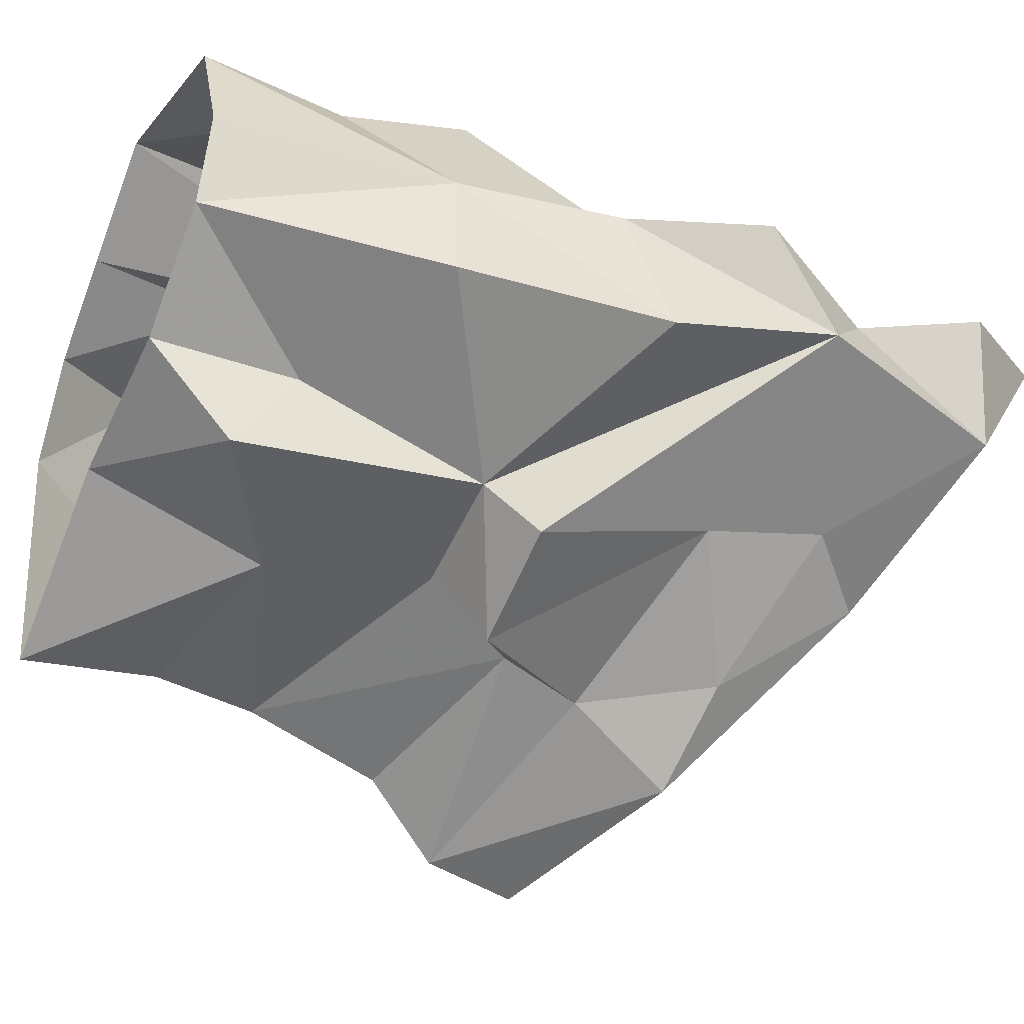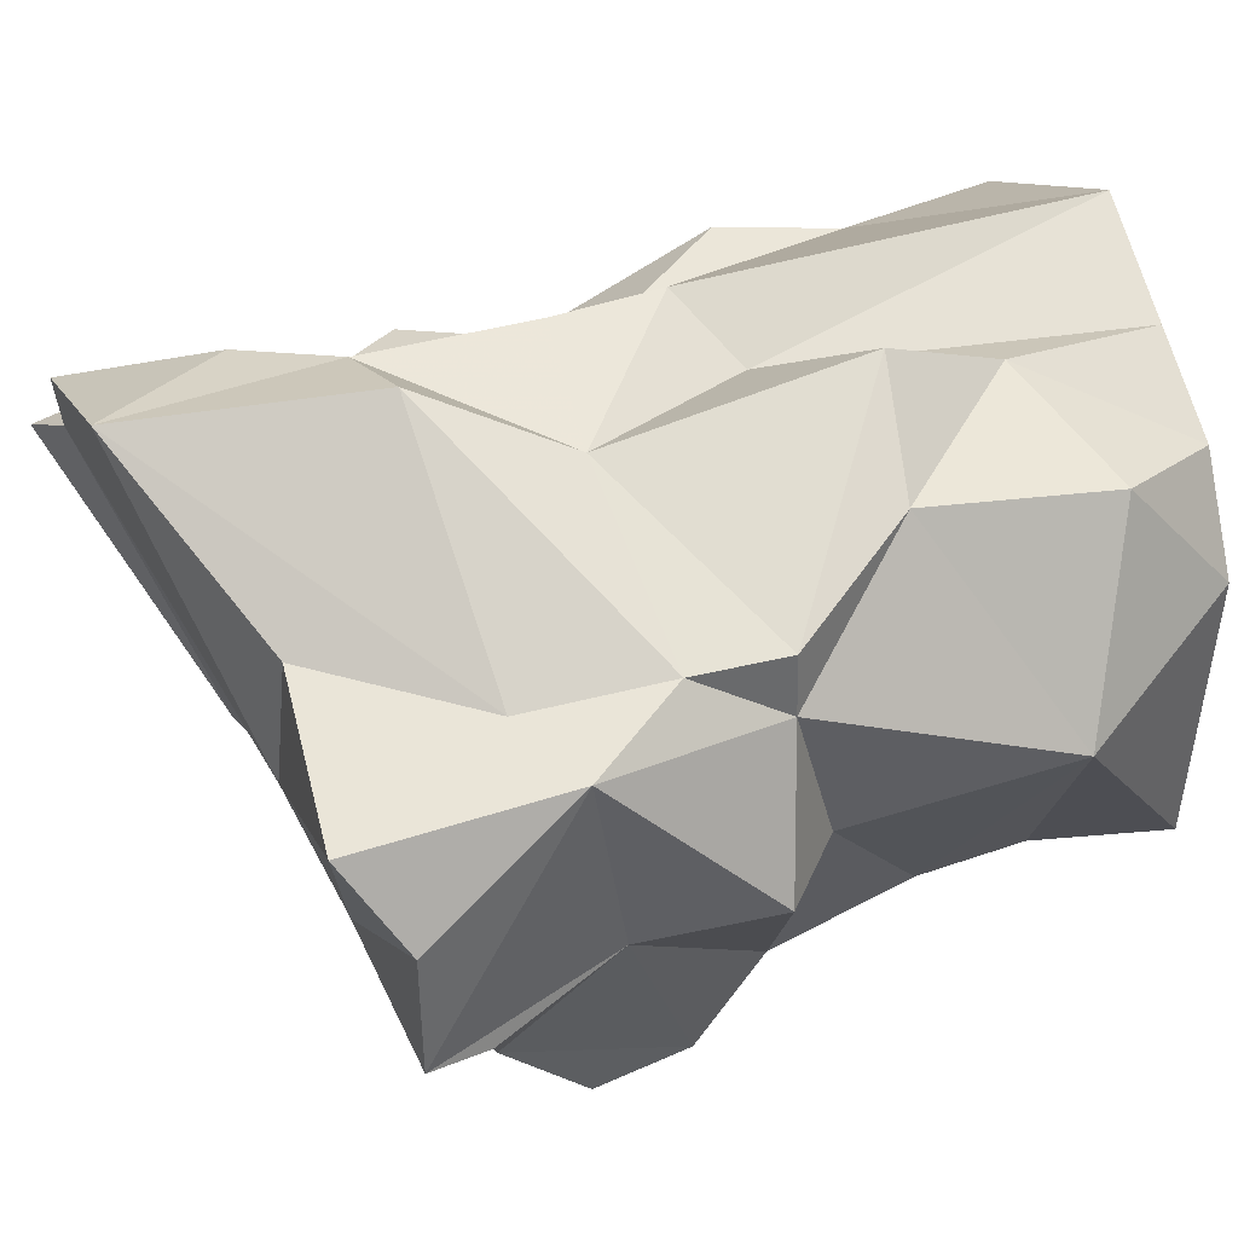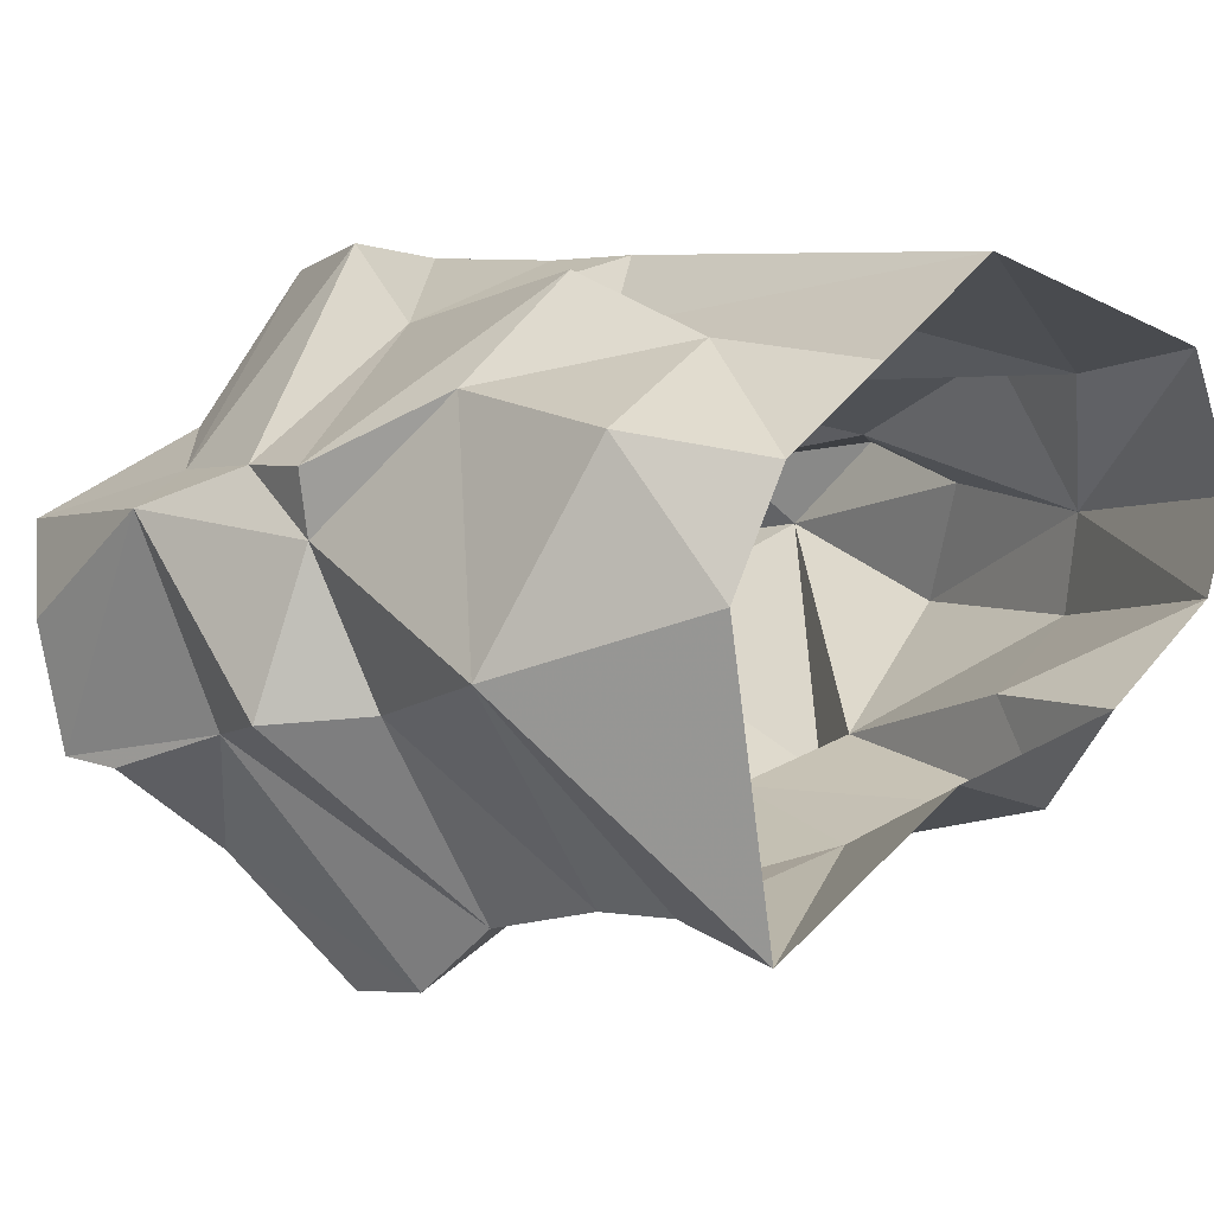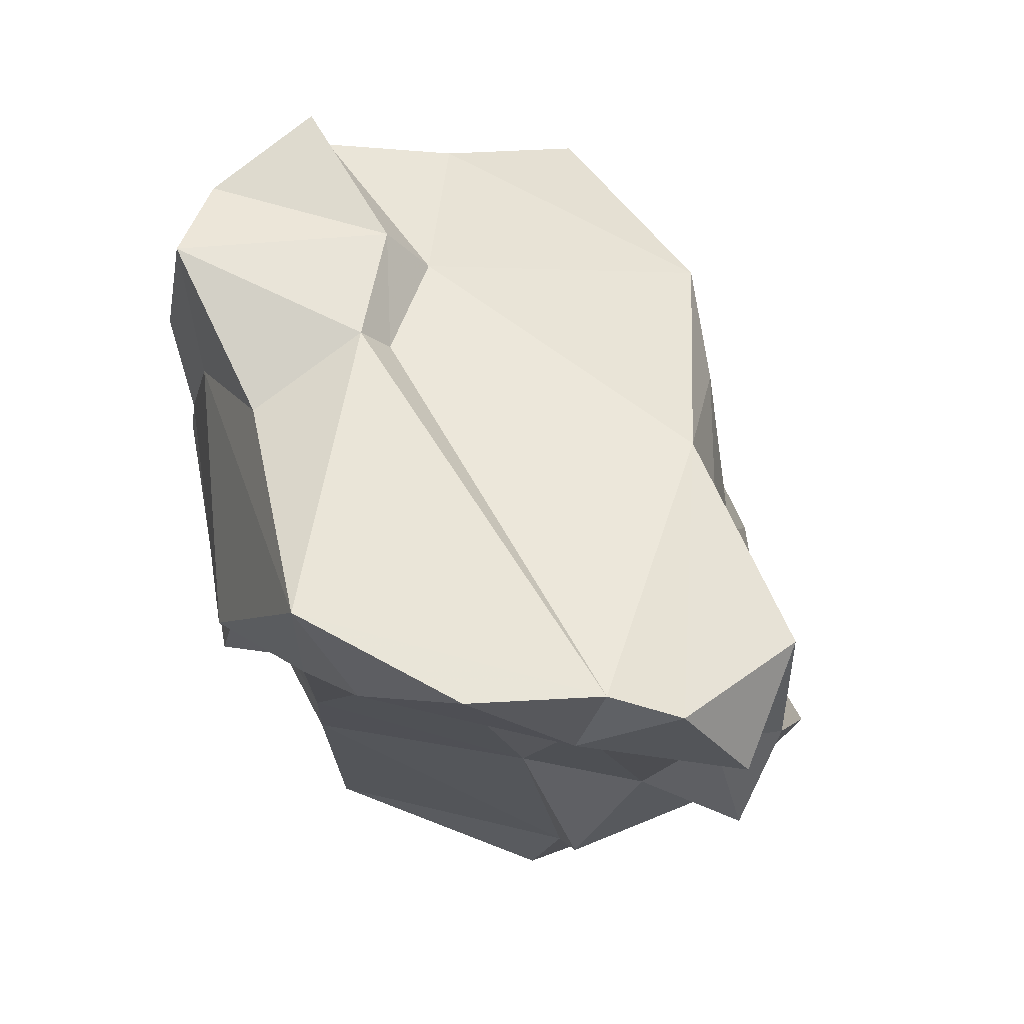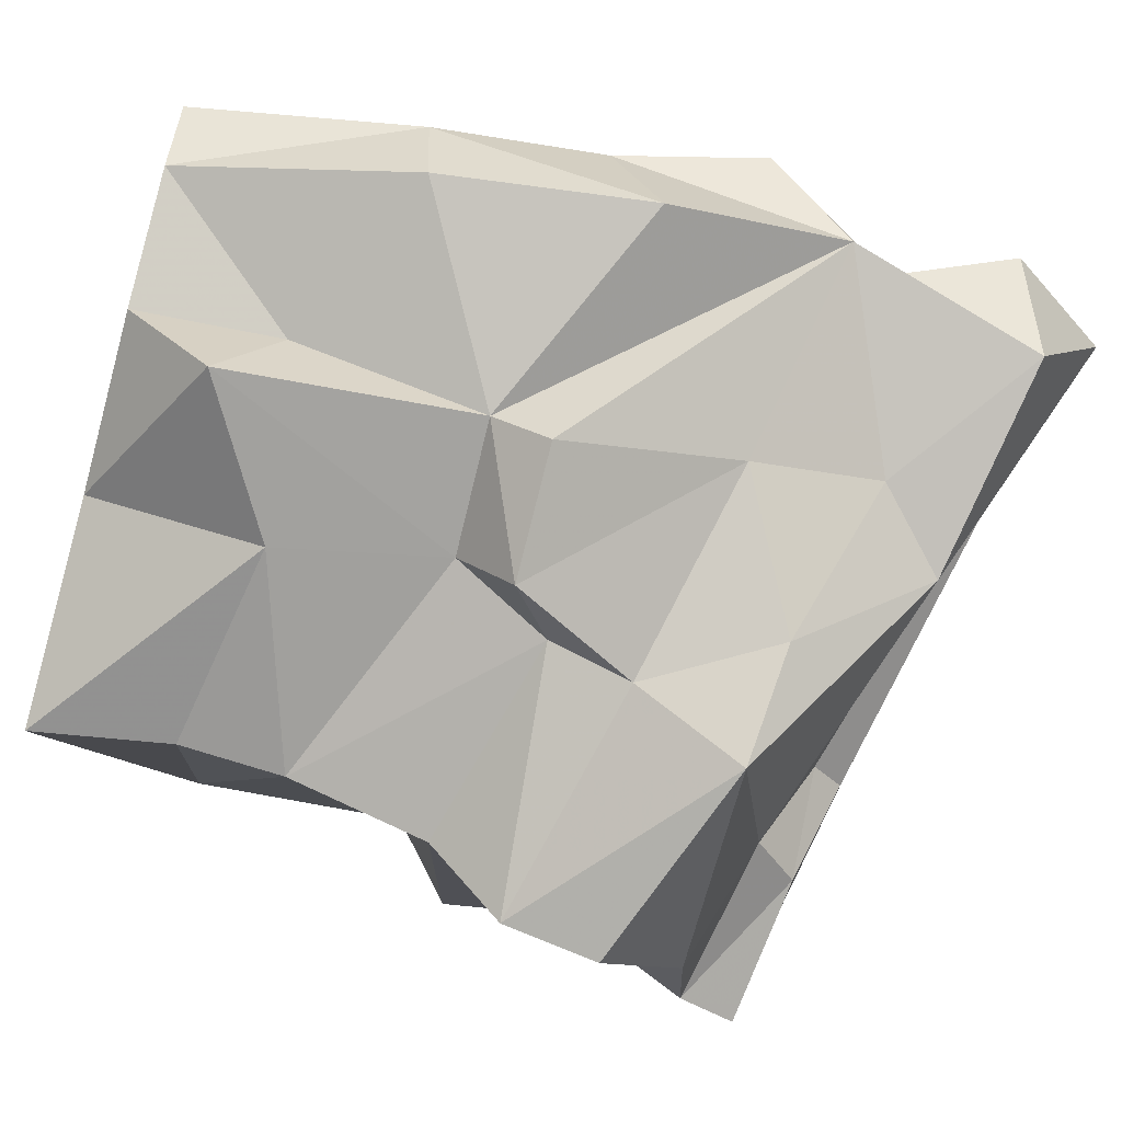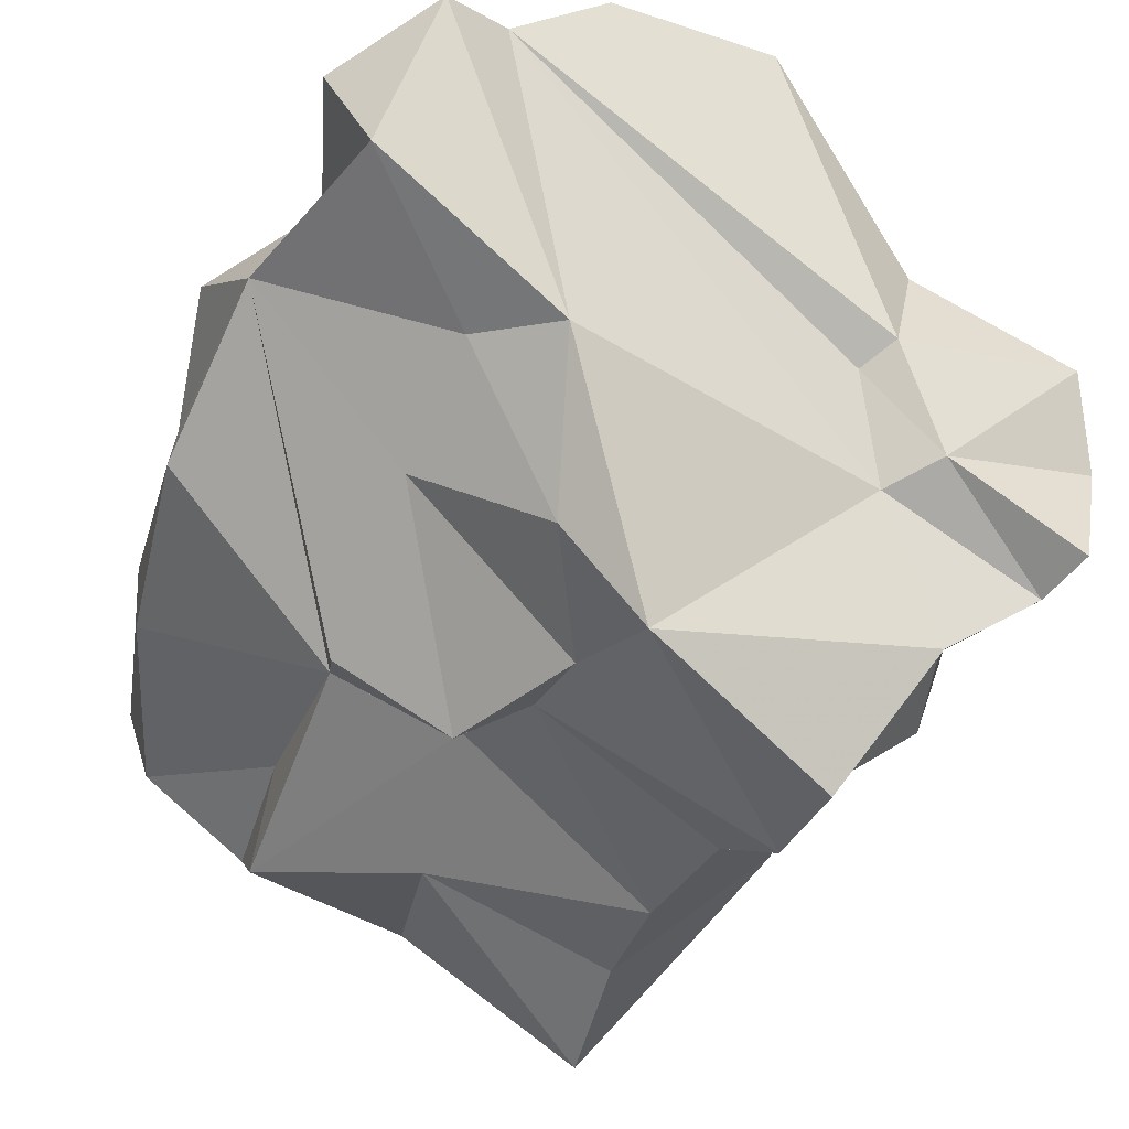
<metadata>
{"format":"obj","ext":"obj","renderer":"f3d","projection":"perspective","resolution":1024,"background":"white","views":[{"elev":-35.1,"azim":-115.1,"up":"+Y"},{"elev":31.0,"azim":71.6,"up":"+Y"},{"elev":10.3,"azim":141.1,"up":"+Y"},{"elev":77.9,"azim":-138.8,"up":"+Z"},{"elev":-61.8,"azim":-105.6,"up":"+Y"},{"elev":-52.9,"azim":-23.3,"up":"+Y"}]}
</metadata>
<code>
g zhanchang_fuben_271_astone01
v -45.01 16.66 132.6
v -49.29 -3.423 119.9
v -19.61 -17.1 113.5
v -35.15 20.85 129.5
v 26.63 2.566 116.7
v 4.018 40.42 131.2
v -21.56 34.54 132.2
v 35.24 -12.23 110.9
v 23.23 0.456 111.5
v 29.04 -14.15 103.8
v 54.64 -19.58 99.49
v 56.94 -19.22 108.1
v 59.88 -0.8823 109.3
v 54.97 10.87 117.3
v 0.5646 -42.99 91.2
v 40.85 -31.84 95.21
v 30.64 21.25 116.1
v 30.81 -49.3 80.1
f 1 2 3
f 3 4 1
f 4 5 6
f 6 7 4
f 8 5 9
f 9 10 8
f 8 10 11
f 11 12 8
f 8 13 14
f 14 5 8
f 4 3 10
f 10 9 4
f 10 15 16
f 12 13 8
f 10 3 15
f 9 5 4
f 5 17 6
f 5 14 17
f 16 11 10
f 15 18 16
g zhanchang_fuben_271_astone01
v -40.42 5.771 0.1856
v -24 -5.748 0.05905
v -26.26 -7.679 21.42
v -51.95 -2.463 33.82
v 45.92 18.99 94.46
v 48.8 21.88 74.97
v 17.09 46.31 98.1
v 4.018 40.42 131.2
v -4.028 -24.13 24.97
v 27.19 -26.71 19.97
v 26.58 -29.34 35.13
v -8.072 -21.95 49.56
v -53.11 11.41 33.04
v -38.87 31.58 21.02
v -36.99 36.53 0.4019
v -44.59 18.07 0.3498
v 52.23 3.169 25.04
v 44.13 -6.437 54.29
v 39.99 31.09 16.72
v 36.65 13.48 0.2263
v 28.7 28.5 0.4428
v 30.2 -27.27 -0.03358
v 1.878 -11.03 0.007159
v -49.3 11.58 99.46
v -34.11 24.42 106.6
v -44.39 19.24 64.98
v -59.88 15.63 79.49
v 27.29 -35.95 55.49
v -3.216 -29.05 63.55
v 30.2 -46.35 66.39
v 49.64 -12.69 81.62
v 40.85 -31.84 95.21
v 30.81 -49.3 80.1
v 0.5646 -42.99 91.2
v -2.375 -33.33 75.39
v -8.072 -21.95 49.56
v -27.35 -17.82 49.05
v -25.69 -20.59 12.2
v -4.028 -24.13 24.97
v -11.91 -32.74 56.83
v -2.375 -33.33 75.39
v -29.85 -17.15 83.54
v -29.66 -25.05 56.87
v -57.19 -5.387 64.28
v -2.185 49.3 0.4904
v 0.7545 45.97 60.37
v -55.43 12.4 57.7
v -55.9 2.654 91.33
v -27.2 28.35 57.99
v 1.443 44.52 75.89
v -35.5 27.15 115.1
v -7.697 41.78 112.8
v -12.51 31.65 100.5
v -55.78 14.06 116.8
v 14.4 38.13 0.4649
v 19.31 39.28 23.93
v -2.185 49.3 0.4904
v 9.7 37.98 53.29
v 39.54 33.09 44.53
v 49.23 14.26 61.47
v 56.94 -19.22 108.1
v 54.64 -19.58 99.49
v 57.22 15.79 88.3
v 59.88 -0.8823 109.3
v -42.74 32.62 38.76
v 4.018 40.42 131.2
v 2.398 43.59 100.4
v -3.216 -29.05 63.55
v 1.878 -11.03 0.007159
v -29.53 -11.9 103.2
v -12.81 -31.46 93.76
v -19.61 -17.1 113.5
v 56.08 -7.62 63.75
v 50.16 23.13 61.98
v 22.84 37.4 77.74
v 2.398 43.59 100.4
v 30.64 21.25 116.1
v 54.97 10.87 117.3
v 0.7545 45.97 60.37
v 24.9 46.2 42.19
v -49.29 -3.423 119.9
v 0.5646 -42.99 91.2
v -45.01 16.66 132.6
v -35.15 20.85 129.5
v -21.56 34.54 132.2
v 1.443 44.52 75.89
f 19 20 21
f 21 22 19
f 23 24 25
f 25 26 23
f 27 28 29
f 29 30 27
f 31 32 33
f 33 34 31
f 35 36 29
f 29 28 35
f 37 35 38
f 38 39 37
f 40 28 27
f 27 41 40
f 42 43 44
f 44 45 42
f 29 46 47
f 47 30 29
f 48 49 50
f 50 51 48
f 52 53 48
f 48 51 52
f 54 55 56
f 56 57 54
f 58 59 60
f 60 61 58
f 55 62 22
f 22 21 55
f 63 33 32
f 32 64 63
f 58 61 55
f 55 54 58
f 65 62 66
f 66 45 65
f 62 65 31
f 31 22 62
f 31 34 19
f 19 22 31
f 67 68 64
f 64 32 67
f 69 70 71
f 71 43 69
f 69 43 42
f 42 72 69
f 43 71 67
f 67 44 43
f 39 73 74
f 74 37 39
f 73 75 76
f 76 74 73
f 35 37 77
f 77 78 35
f 79 80 49
f 49 81 79
f 82 79 81
f 28 40 35
f 67 32 83
f 84 85 70
f 21 56 55
f 55 66 62
f 42 45 66
f 86 58 54
f 57 56 87
f 88 89 90
f 89 60 59
f 20 56 21
f 46 36 91
f 91 49 46
f 81 78 24
f 81 24 23
f 49 91 81
f 24 92 93
f 24 93 25
f 94 26 25
f 26 95 23
f 23 96 81
f 85 68 71
f 68 67 71
f 93 94 25
f 97 93 76
f 93 98 76
f 66 99 42
f 99 72 42
f 67 83 44
f 31 83 32
f 61 60 66
f 48 46 49
f 59 58 86
f 47 46 48
f 55 61 66
f 56 20 87
f 59 100 89
f 60 89 88
f 89 100 90
f 90 99 88
f 88 66 60
f 83 31 44
f 44 65 45
f 31 65 44
f 72 101 69
f 101 102 69
f 69 102 103
f 69 103 70
f 70 103 84
f 99 101 72
f 93 104 94
f 97 104 93
f 75 97 76
f 92 77 98
f 98 77 74
f 74 76 98
f 77 37 74
f 24 78 92
f 92 78 77
f 92 98 93
f 81 91 78
f 78 36 35
f 78 91 36
f 40 38 35
f 46 29 36
f 81 96 82
f 49 80 50
f 53 47 48
f 95 96 23
f 85 71 70
f 88 99 66

</code>
